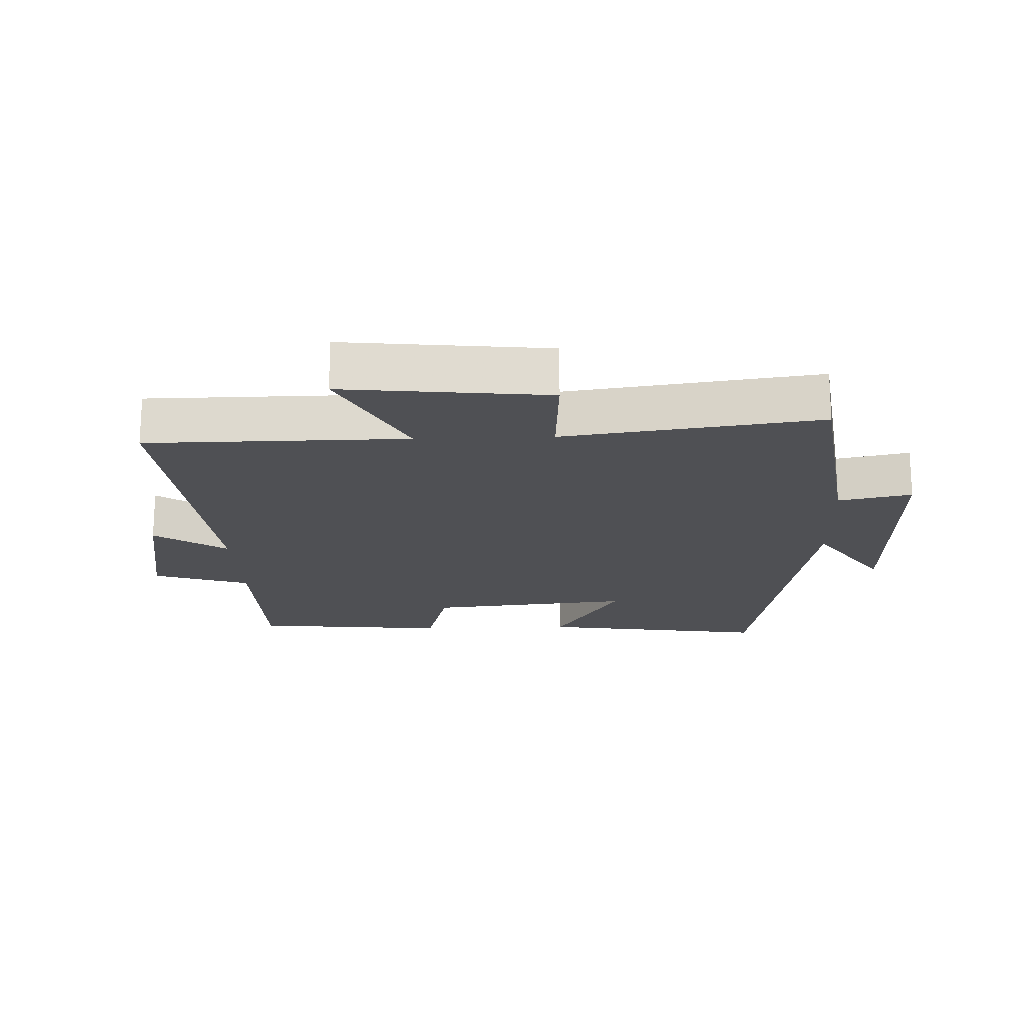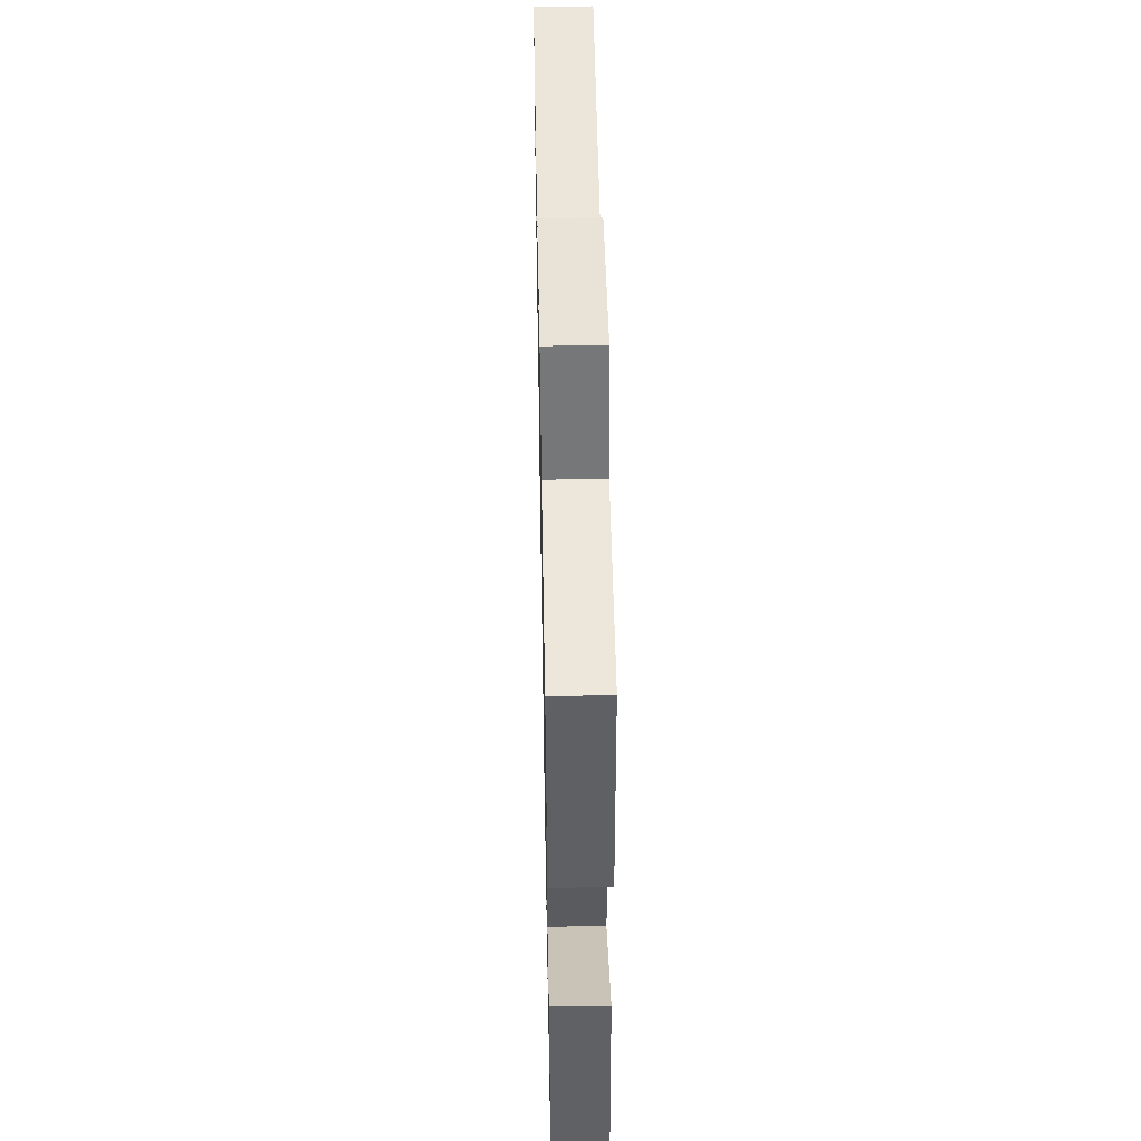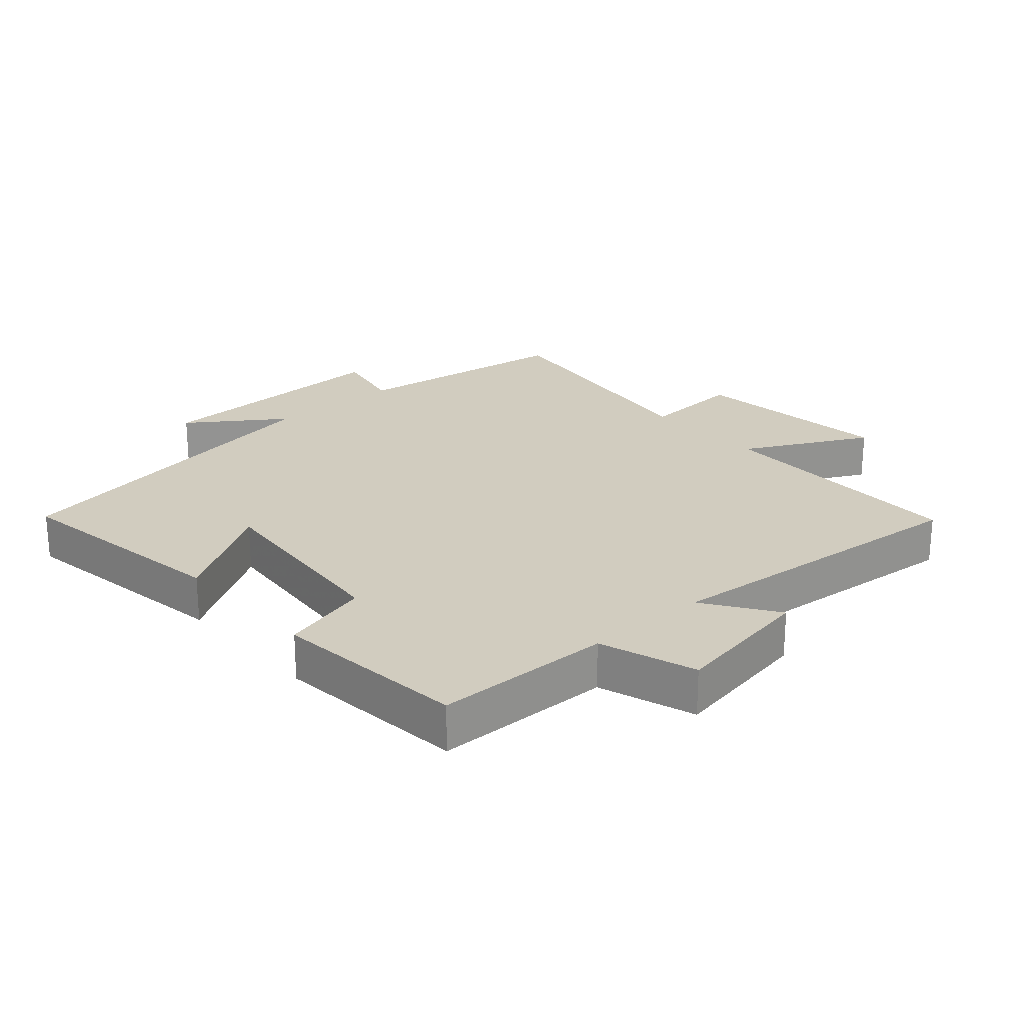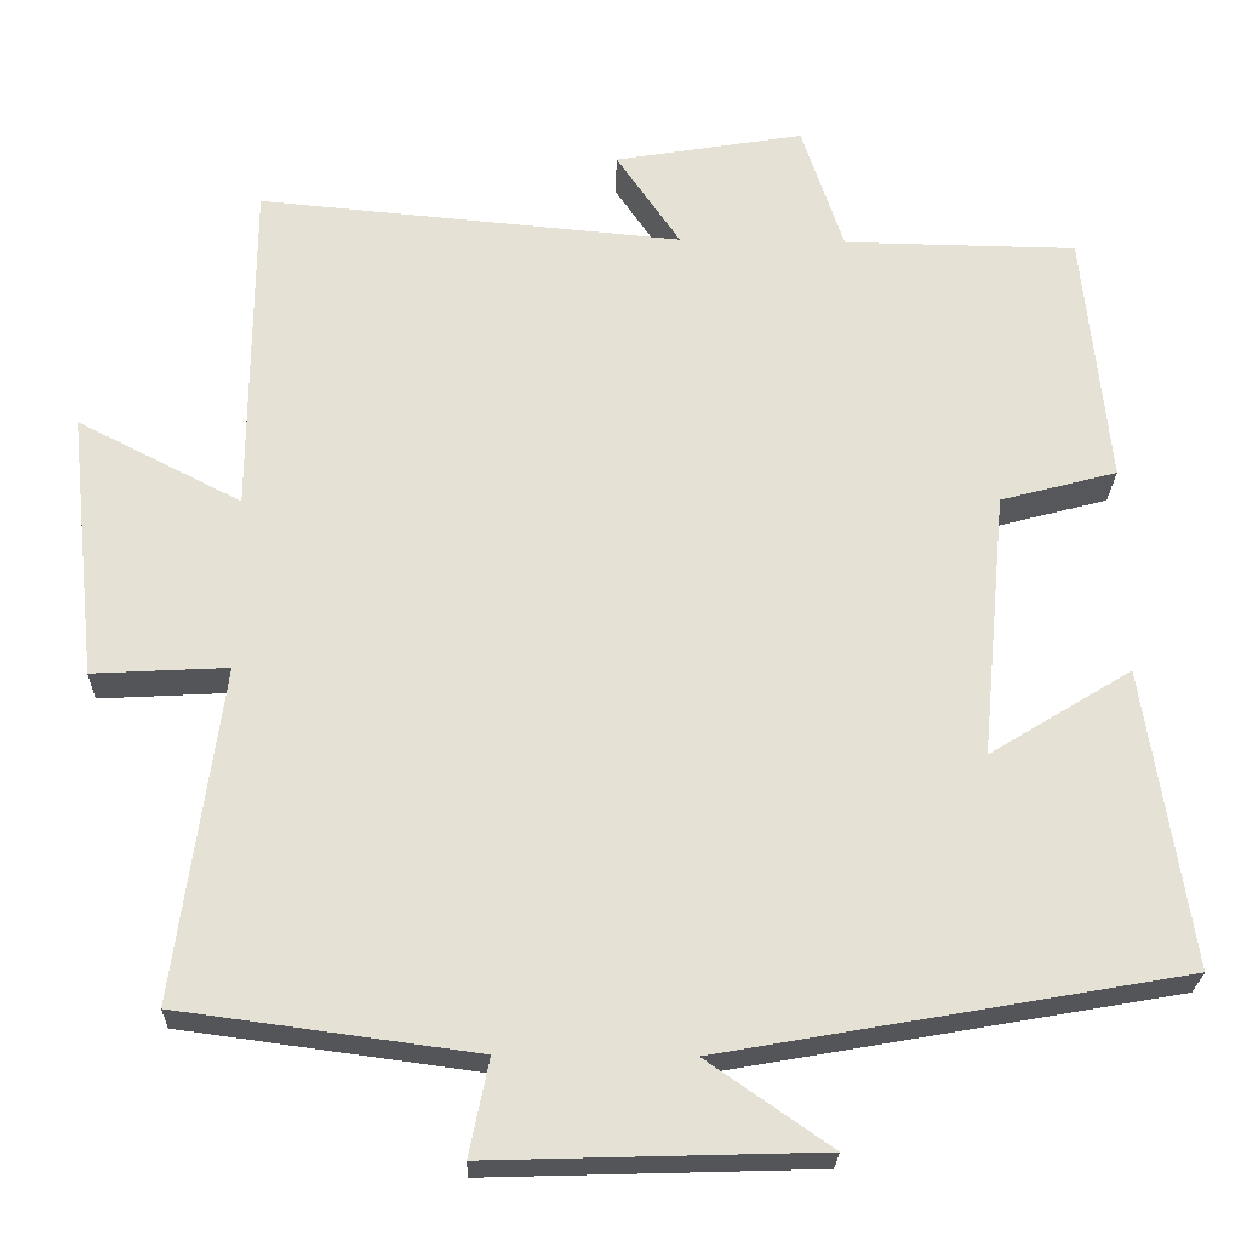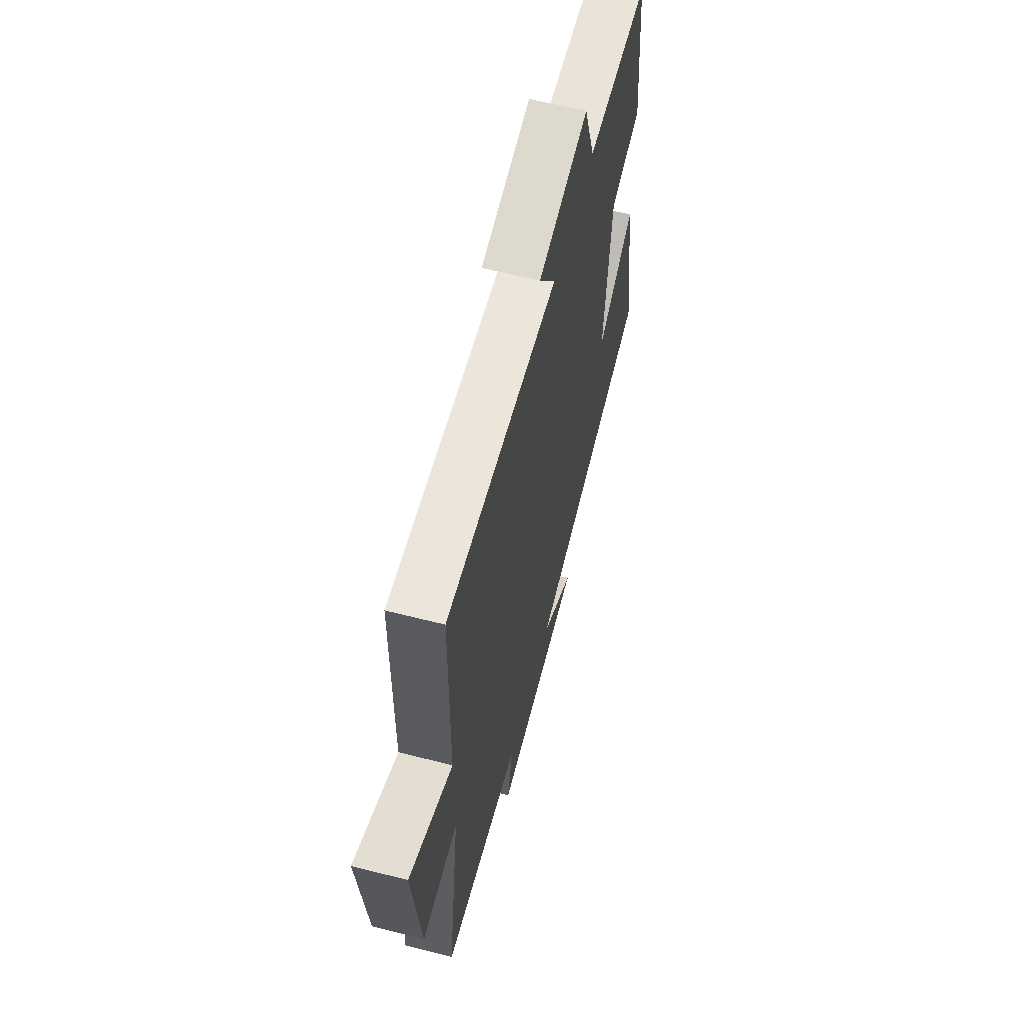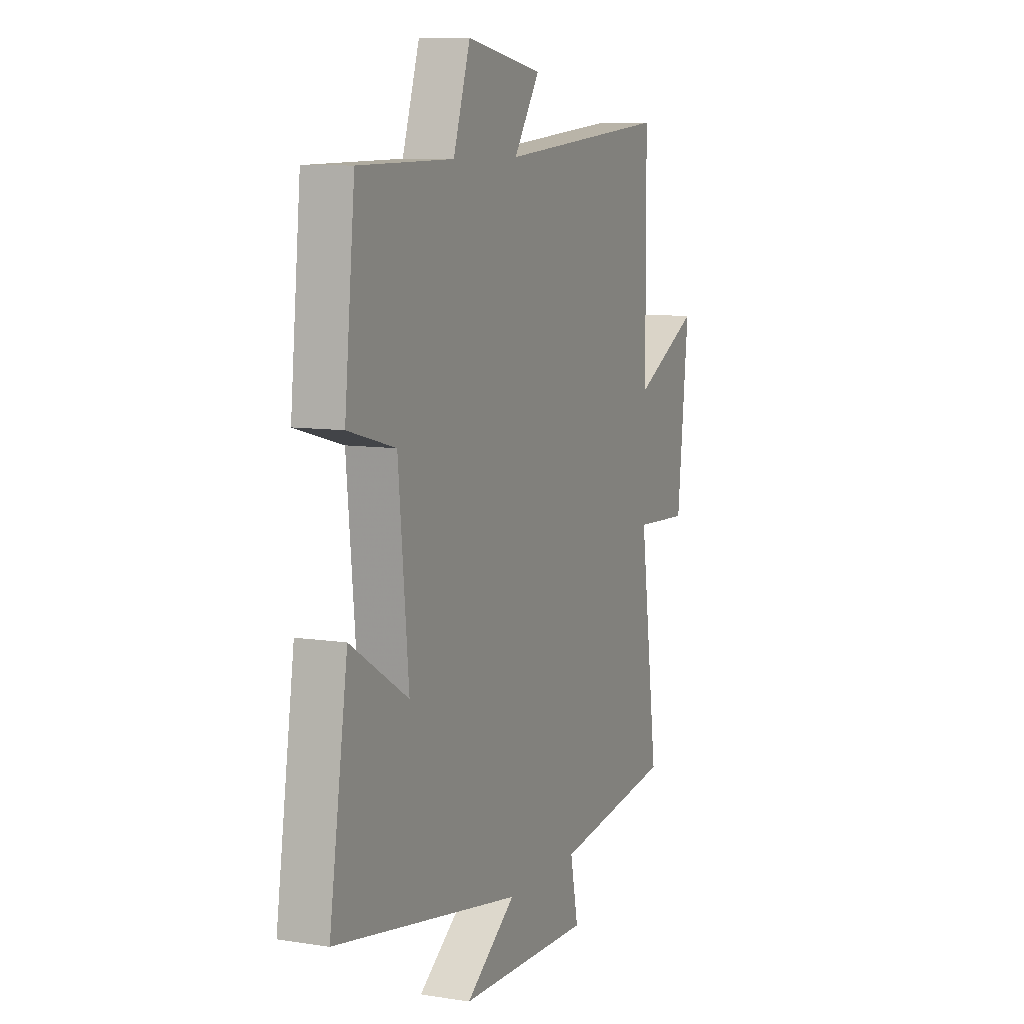
<metadata>
{"format":"obj","ext":"obj","renderer":"f3d","projection":"perspective","resolution":1024,"background":"white","views":[{"elev":-19.1,"azim":92.2,"up":"+Y"},{"elev":51.3,"azim":-91.1,"up":"+Z"},{"elev":23.8,"azim":-41.5,"up":"+Y"},{"elev":-24.7,"azim":178.4,"up":"+Z"},{"elev":61.8,"azim":104.5,"up":"+Z"},{"elev":8.8,"azim":-66.9,"up":"+Z"}]}
</metadata>
<code>
v 0.553 0.07 -0.453
v 0.206 0.07 -0.5
v 0.229 0.07 -0.613
v -0.157 0.07 -0.601
v -0.012 0.07 -0.5
v -0.553 0.07 -0.403
v -0.5 0.07 -0.052
v -0.333 0.07 -0.155
v -0.363 0.07 0.159
v -0.5 0.07 0.196
v -0.47 0.07 0.496
v -0.196 0.07 0.5
v -0.147 0.07 0.649
v 0.075 0.07 0.611
v 0 0.07 0.5
v 0.498 0.07 0.545
v 0.5 0.07 0.145
v 0.692 0.07 0.244
v 0.658 0.07 -0.07
v 0.5 0.07 -0.061
v 0.553 0 -0.453
v 0.206 0 -0.5
v 0.229 0 -0.613
v -0.157 0 -0.601
v -0.012 0 -0.5
v -0.553 0 -0.403
v -0.5 0 -0.052
v -0.333 0 -0.155
v -0.363 0 0.159
v -0.5 0 0.196
v -0.47 0 0.496
v -0.196 0 0.5
v -0.147 0 0.649
v 0.075 0 0.611
v 0 0 0.5
v 0.498 0 0.545
v 0.5 0 0.145
v 0.692 0 0.244
v 0.658 0 -0.07
v 0.5 0 -0.061
f 17 18 19 20
f 15 16 17 20
f 15 20 1 2
f 12 13 14 15
f 11 12 15
f 10 11 15
f 9 10 15
f 15 2 3
f 9 15 3
f 8 9 3
f 5 6 7 8
f 5 8 3
f 3 4 5
f 40 39 38 37
f 40 37 36 35
f 22 21 40 35
f 35 34 33 32
f 35 32 31
f 35 31 30
f 35 30 29
f 23 22 35
f 23 35 29
f 23 29 28
f 28 27 26 25
f 23 28 25
f 25 24 23
f 1 21 22 2
f 2 22 23 3
f 3 23 24 4
f 4 24 25 5
f 5 25 26 6
f 6 26 27 7
f 7 27 28 8
f 8 28 29 9
f 9 29 30 10
f 10 30 31 11
f 11 31 32 12
f 12 32 33 13
f 13 33 34 14
f 14 34 35 15
f 15 35 36 16
f 16 36 37 17
f 17 37 38 18
f 18 38 39 19
f 19 39 40 20
f 20 40 21 1

</code>
